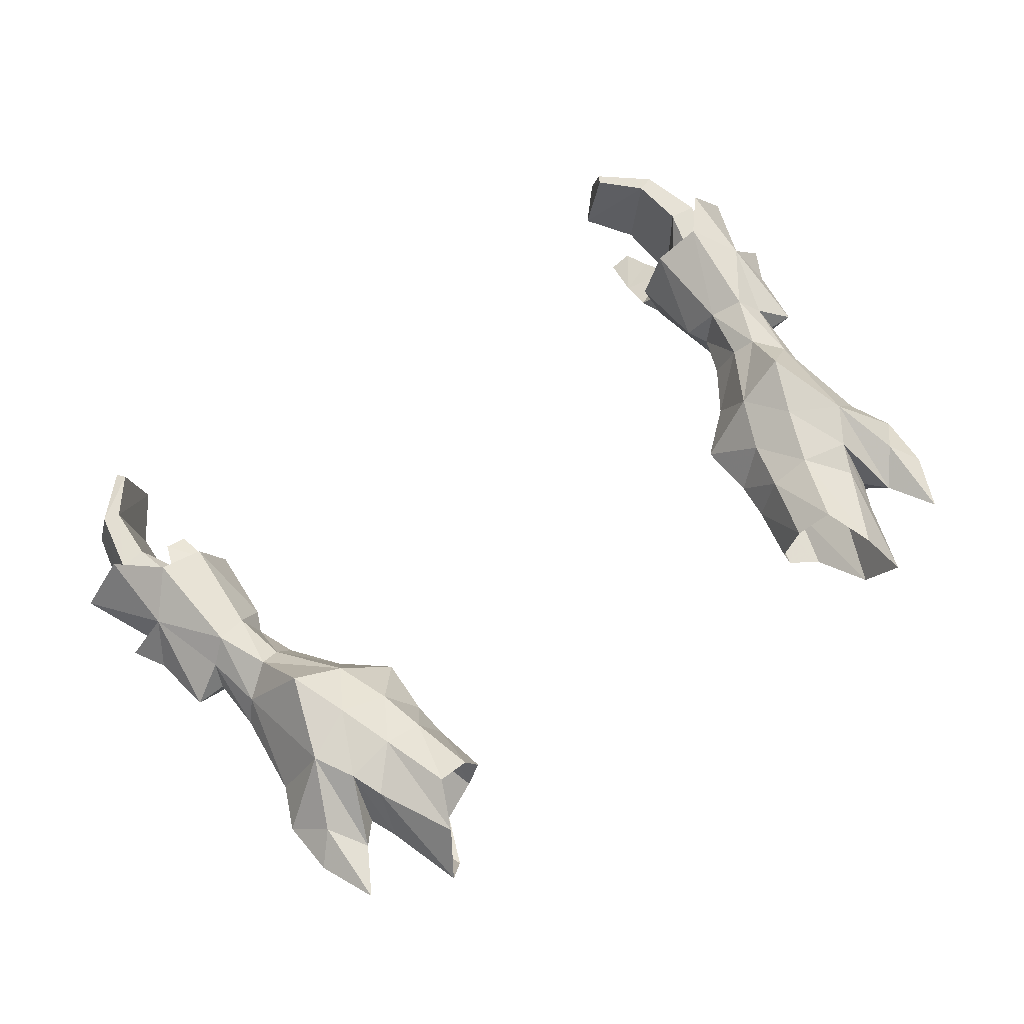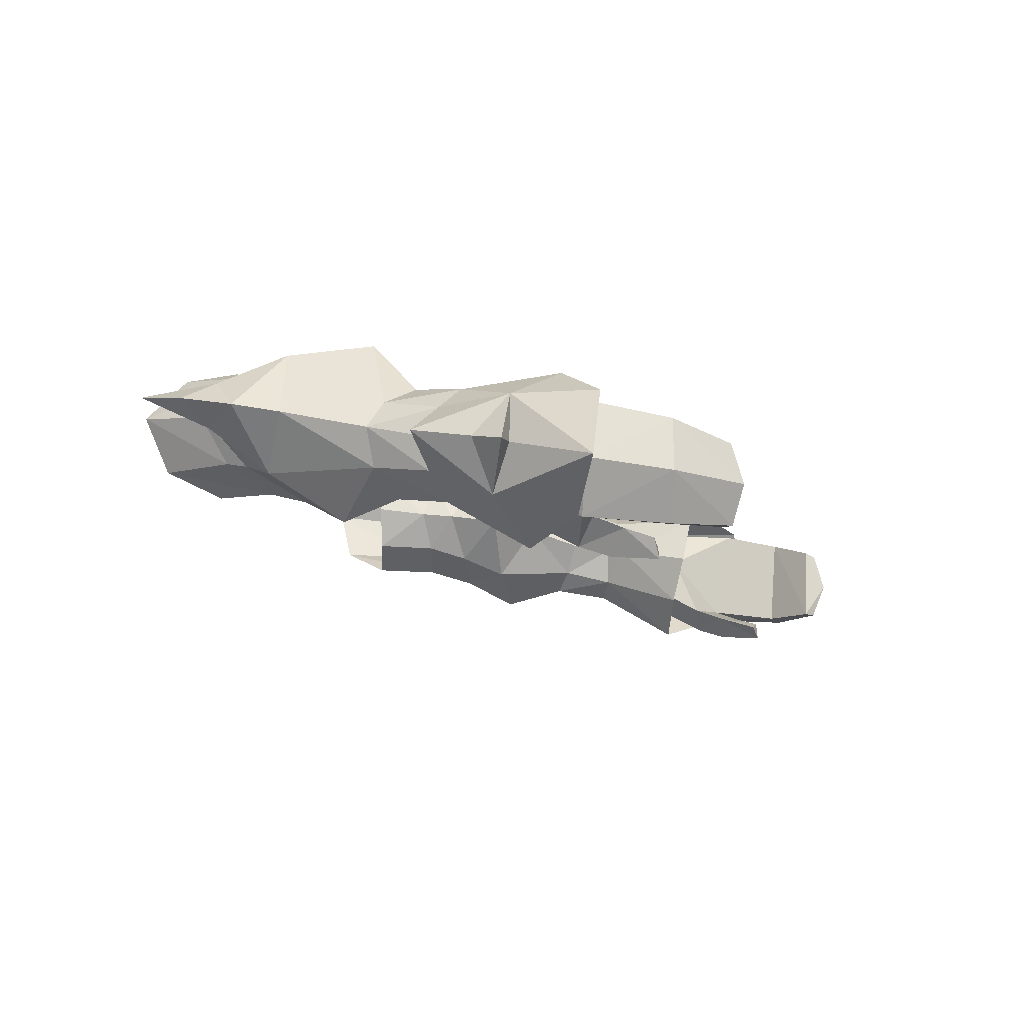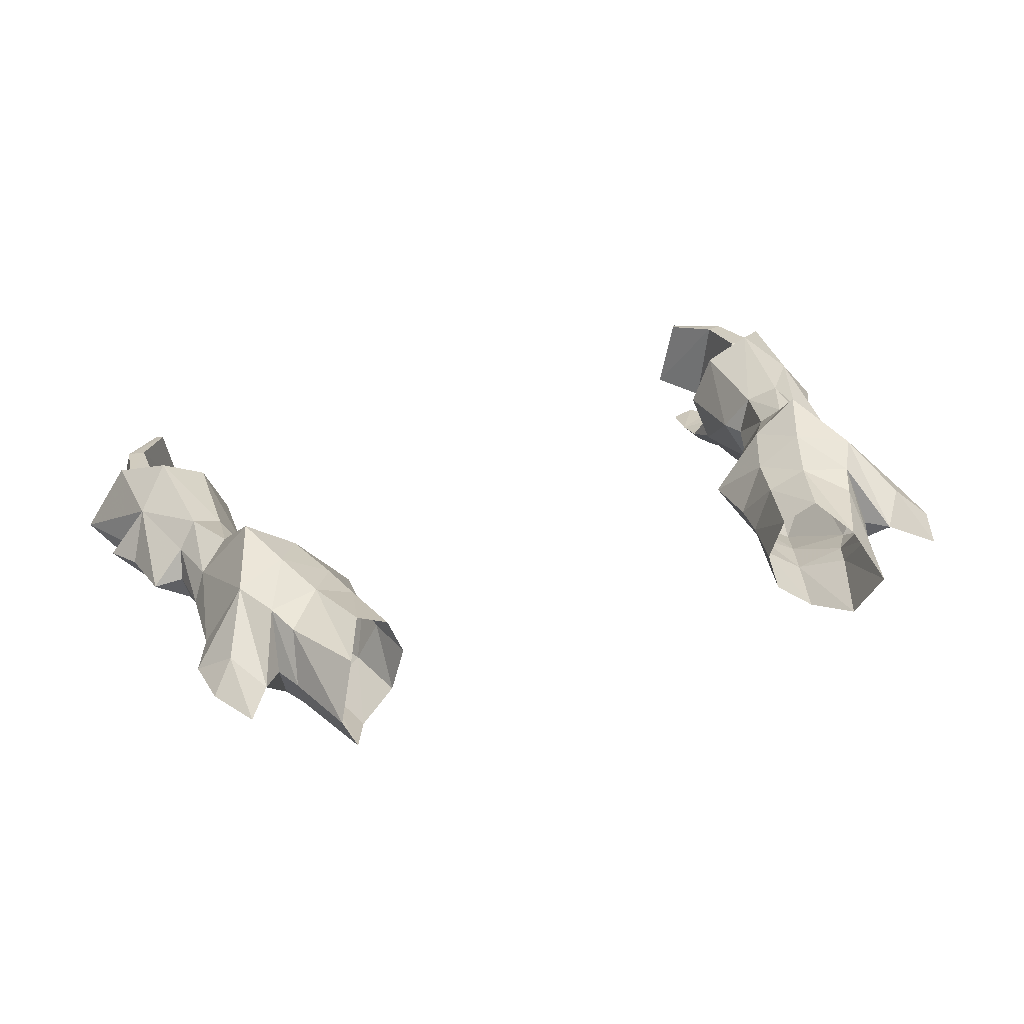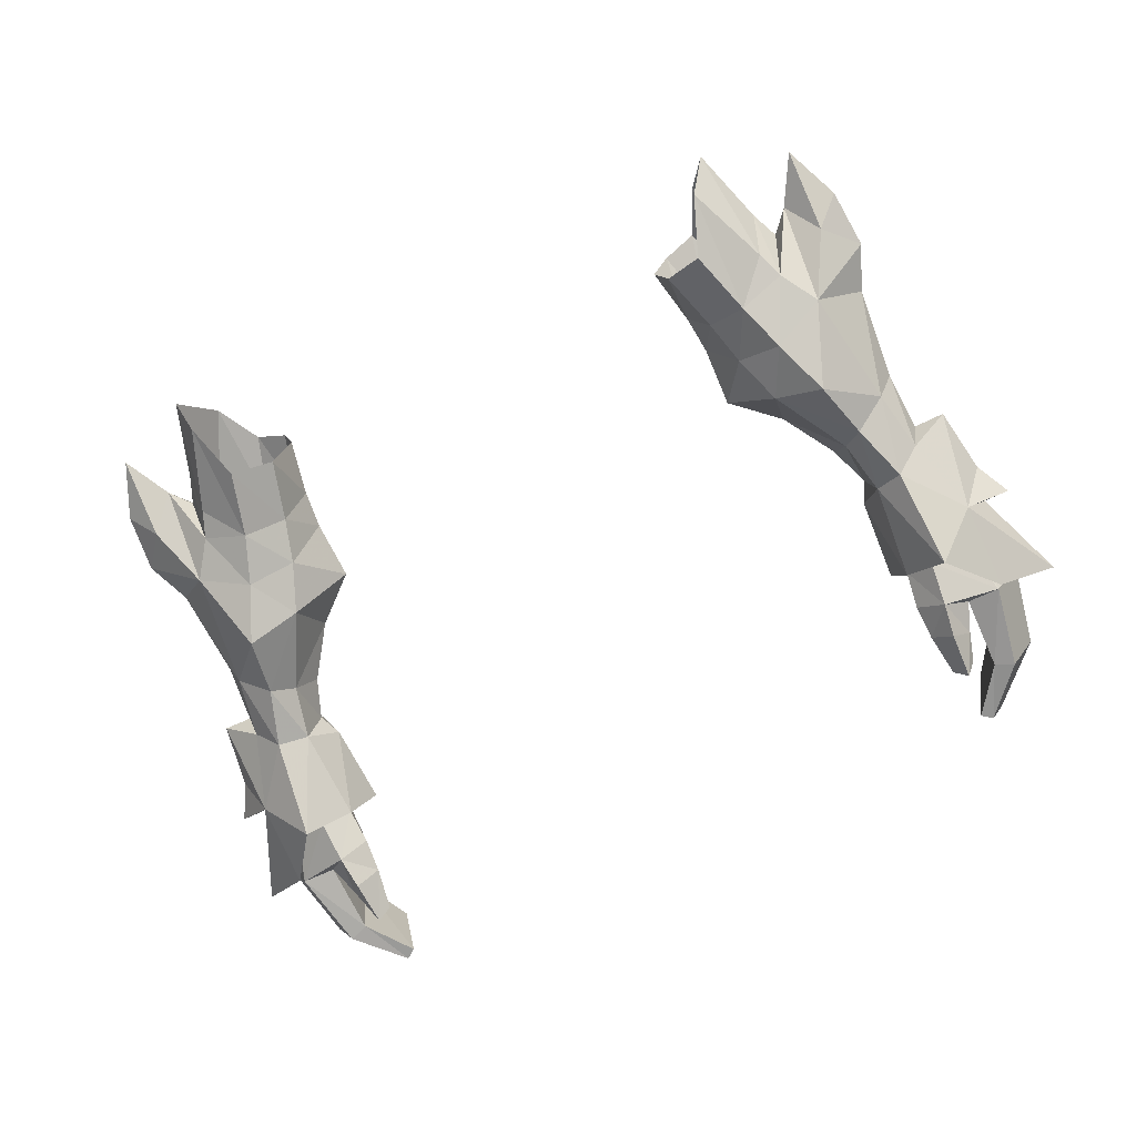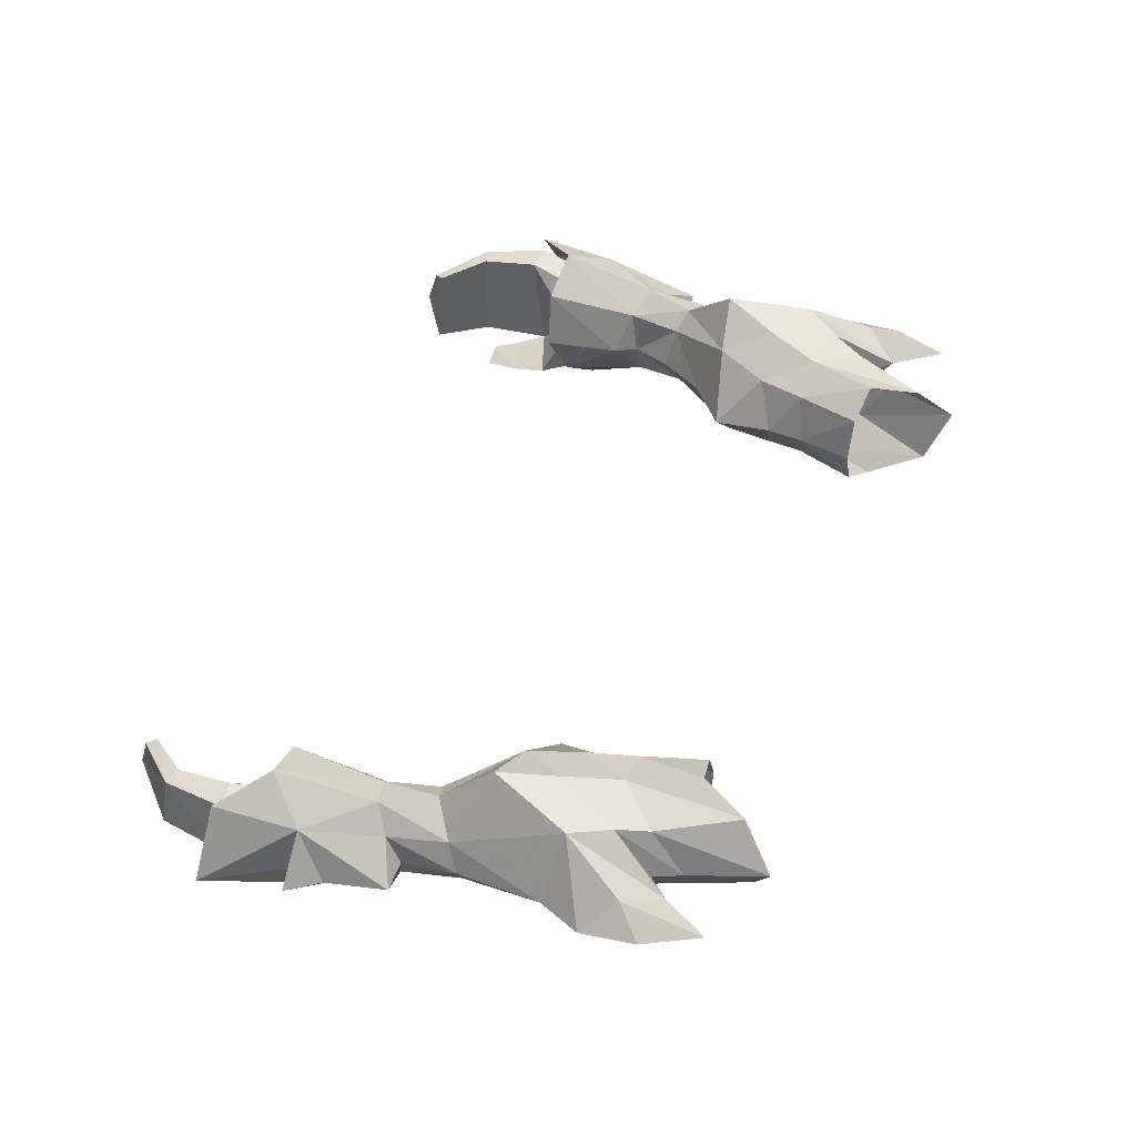
<metadata>
{"format":"obj","ext":"obj","renderer":"f3d","projection":"perspective","resolution":1024,"background":"white","views":[{"elev":69.1,"azim":-35.1,"up":"+Y"},{"elev":-10.5,"azim":105.2,"up":"+Y"},{"elev":38.6,"azim":-21.0,"up":"+Y"},{"elev":-66.7,"azim":25.6,"up":"+Y"},{"elev":52.9,"azim":-67.9,"up":"+Y"}]}
</metadata>
<code>
g knight_glove_female_36670
v 8.181 -0.1212 57.99
v 7.458 1.296 58.12
v 7.588 1.161 56.86
v 8.582 -0.5809 56.56
v 9.462 -0.9936 58.31
v 10.05 -1.468 56.75
v 11.01 -0.2873 58.62
v 10.67 -0.07766 59.49
v 12.98 0.3864 53.52
v 12.44 -0.8933 53.43
v 12.82 -1.183 51.39
v 13.08 -0.05017 51.6
v 11.97 -2.096 51.02
v 11.31 -1.785 52.92
v 11.07 -1.512 50.63
v 10.67 -1.08 52.36
v 11.38 1.522 59.46
v 10.97 1.577 60.39
v 9.193 -1.256 55.04
v 9.043 0.6145 53.57
v 10.2 0.05416 51.91
v 7.565 -0.02639 60.05
v 7.073 1.544 59.98
v 10.16 1.87 62.92
v 9.52 -0.01461 62.29
v 8.809 -0.907 60.51
v 12.16 -3.807 48.14
v 10.8 -2.464 47.63
v 8.144 2.757 57.77
v 8.537 2.582 56.15
v 9.455 3.327 57.79
v 10.68 2.999 59.15
v 11.13 3.162 58.1
v 10.15 3.447 55.92
v 12.89 0.9251 51.04
v 12.51 1.291 53.07
v 12.18 1.656 50.51
v 11.43 1.95 52.31
v 11.15 1.122 50.19
v 10.76 1.38 52.08
v 9.279 2.712 54.37
v 7.578 2.988 59.93
v 9.397 3.346 61.72
v 8.683 3.704 60.11
v 12.52 1.887 46.98
v 11 1.03 46.87
v 10.72 -0.1663 50.55
v 10.39 -0.2582 49.79
v 10.23 -0.7199 47.07
v -8.191 -0.1213 57.99
v -8.593 -0.581 56.56
v -7.598 1.161 56.86
v -7.468 1.296 58.12
v -9.472 -0.9937 58.31
v -10.68 -0.07774 59.49
v -11.02 -0.2874 58.62
v -10.06 -1.468 56.75
v -12.99 0.3863 53.52
v -13.09 -0.05022 51.6
v -12.83 -1.183 51.39
v -12.45 -0.8934 53.43
v -11.98 -2.096 51.02
v -11.32 -1.785 52.92
v -11.08 -1.512 50.63
v -10.68 -1.08 52.36
v -10.98 1.577 60.39
v -11.39 1.522 59.46
v -10.21 0.05414 51.91
v -9.053 0.6145 53.57
v -9.203 -1.256 55.04
v -7.575 -0.02647 60.05
v -7.083 1.544 59.98
v -10.17 1.87 62.92
v -9.531 -0.0147 62.29
v -8.82 -0.9071 60.51
v -12.17 -3.807 48.14
v -10.81 -2.464 47.63
v -8.154 2.757 57.77
v -8.547 2.582 56.15
v -9.465 3.327 57.8
v -10.16 3.448 55.92
v -11.14 3.163 58.1
v -10.69 2.999 59.15
v -12.52 1.291 53.07
v -12.9 0.925 51.04
v -12.19 1.656 50.51
v -11.44 1.95 52.31
v -11.16 1.122 50.19
v -10.77 1.38 52.08
v -9.289 2.712 54.37
v -7.588 2.989 59.94
v -9.407 3.347 61.72
v -8.693 3.704 60.11
v -11.01 1.03 46.87
v -12.53 1.887 46.98
v -10.73 -0.1663 50.55
v -10.24 -0.7199 47.07
v -10.4 -0.2582 49.79
v 14.24 -0.7014 48.27
v 13.61 -2.255 48.99
v 15.49 -1.511 45.27
v 13.76 0.9992 48.37
v 7.511 0.8416 54.88
v 8.582 -0.5809 56.56
v 7.588 1.161 56.86
v 10.81 -2.376 55.05
v 11.82 -0.756 57.44
v 10.05 -1.468 56.75
v 12 1.661 60.16
v 11.01 -0.2873 58.62
v 12.85 0.693 59.21
v 12.91 1.926 61.77
v 13.26 1.03 56.51
v 13.74 1.595 59.9
v 13.88 1.234 57.99
v 13.08 -0.05017 51.6
v 12.82 -1.183 51.39
v 14.11 -0.0854 51.63
v 14.11 -0.0854 51.63
v 14.47 -0.4817 49.46
v 15.11 -0.7533 48.29
v 13.59 -3.059 46.2
v 15.11 -0.7533 48.29
v 13.61 -2.255 48.99
v 14.24 -0.7014 48.27
v 12 1.661 60.16
v 11.38 1.522 59.46
v 11.01 -0.2873 58.62
v 8.537 2.582 56.15
v 10.93 3.723 54.02
v 10.15 3.447 55.92
v 11.9 3.331 56.81
v 11.13 3.162 58.1
v 12.89 2.254 58.96
v 12.89 0.9251 51.04
v 13.95 0.8803 45.37
v 13.76 0.9992 48.37
v 11.13 3.162 58.1
v 11.07 -1.512 50.63
v 10.72 -0.1663 50.55
v 10.39 -0.2582 49.79
v 11.15 1.122 50.19
v -14.25 -0.7014 48.27
v -15.5 -1.511 45.27
v -13.62 -2.255 48.99
v -13.77 0.9992 48.37
v -7.521 0.8416 54.88
v -7.598 1.161 56.86
v -8.593 -0.581 56.56
v -10.82 -2.376 55.05
v -10.06 -1.468 56.75
v -11.83 -0.7561 57.44
v -12.01 1.661 60.16
v -11.02 -0.2874 58.62
v -12.86 0.693 59.21
v -12.92 1.926 61.77
v -13.27 1.03 56.51
v -13.75 1.595 59.9
v -13.9 1.234 57.99
v -13.09 -0.05022 51.6
v -14.12 -0.08546 51.63
v -12.83 -1.183 51.39
v -14.12 -0.08546 51.63
v -14.48 -0.4817 49.46
v -15.12 -0.7534 48.29
v -13.6 -3.059 46.2
v -15.12 -0.7534 48.29
v -14.25 -0.7014 48.27
v -13.62 -2.255 48.99
v -12.01 1.661 60.16
v -11.02 -0.2874 58.62
v -11.39 1.522 59.46
v -8.547 2.582 56.15
v -10.94 3.723 54.03
v -11.91 3.331 56.81
v -10.16 3.448 55.92
v -11.14 3.163 58.1
v -12.9 2.254 58.96
v -12.9 0.925 51.04
v -13.96 0.8803 45.37
v -13.77 0.9992 48.37
v -11.14 3.163 58.1
v -11.08 -1.512 50.63
v -10.4 -0.2582 49.79
v -10.73 -0.1663 50.55
v -11.16 1.122 50.19
f 1 2 3
f 3 4 1
f 5 6 7
f 7 8 5
f 4 6 5
f 5 1 4
f 9 10 11
f 11 12 9
f 13 11 10
f 10 14 13
f 15 13 14
f 14 16 15
f 7 17 18
f 18 8 7
f 16 19 20
f 20 21 16
f 22 23 2
f 2 1 22
f 24 25 8
f 8 18 24
f 26 22 1
f 1 5 26
f 25 26 5
f 5 8 25
f 27 13 15
f 15 28 27
f 29 30 3
f 3 2 29
f 31 32 33
f 33 34 31
f 30 29 31
f 31 34 30
f 9 12 35
f 35 36 9
f 37 38 36
f 36 35 37
f 39 40 38
f 38 37 39
f 33 32 18
f 18 17 33
f 40 21 20
f 20 41 40
f 42 29 2
f 2 23 42
f 24 18 32
f 32 43 24
f 44 31 29
f 29 42 44
f 43 32 31
f 31 44 43
f 39 37 45
f 45 46 39
f 47 15 16
f 16 21 47
f 28 15 48
f 48 49 28
f 40 39 47
f 47 21 40
f 48 39 46
f 46 49 48
f 50 51 52
f 52 53 50
f 54 55 56
f 56 57 54
f 51 50 54
f 54 57 51
f 58 59 60
f 60 61 58
f 62 63 61
f 61 60 62
f 64 65 63
f 63 62 64
f 56 55 66
f 66 67 56
f 65 68 69
f 69 70 65
f 71 50 53
f 53 72 71
f 73 66 55
f 55 74 73
f 75 54 50
f 50 71 75
f 74 55 54
f 54 75 74
f 76 77 64
f 64 62 76
f 78 53 52
f 52 79 78
f 80 81 82
f 82 83 80
f 79 81 80
f 80 78 79
f 58 84 85
f 85 59 58
f 86 85 84
f 84 87 86
f 88 86 87
f 87 89 88
f 82 67 66
f 66 83 82
f 89 90 69
f 69 68 89
f 91 72 53
f 53 78 91
f 73 92 83
f 83 66 73
f 93 91 78
f 78 80 93
f 92 93 80
f 80 83 92
f 88 94 95
f 95 86 88
f 96 68 65
f 65 64 96
f 77 97 98
f 98 64 77
f 89 68 96
f 96 88 89
f 98 97 94
f 94 88 98
f 99 100 101
f 99 101 102
f 103 104 105
f 106 107 108
f 109 110 107
f 19 14 106
f 108 19 106
f 19 103 20
f 111 112 109
f 107 10 113
f 113 10 9
f 114 112 111
f 103 19 104
f 107 106 10
f 14 10 106
f 107 110 108
f 107 113 115
f 116 117 118
f 11 13 100
f 119 100 120
f 119 11 100
f 109 107 111
f 111 107 115
f 108 104 19
f 100 121 120
f 100 27 122
f 123 124 125
f 100 13 27
f 126 127 128
f 111 115 114
f 103 105 129
f 130 131 132
f 109 132 133
f 41 130 38
f 131 130 41
f 41 20 103
f 134 109 112
f 132 113 36
f 113 9 36
f 114 134 112
f 103 129 41
f 132 36 130
f 38 130 36
f 132 131 133
f 132 115 113
f 116 118 135
f 35 102 37
f 119 120 102
f 119 102 35
f 109 134 132
f 134 115 132
f 131 41 129
f 102 120 121
f 102 136 45
f 123 125 137
f 102 45 37
f 126 138 127
f 134 114 115
f 139 140 141
f 142 141 140
f 41 38 40
f 16 14 19
f 100 122 101
f 101 136 102
f 143 144 145
f 143 146 144
f 147 148 149
f 150 151 152
f 153 152 154
f 70 150 63
f 151 150 70
f 70 69 147
f 155 153 156
f 152 157 61
f 157 58 61
f 158 155 156
f 147 149 70
f 152 61 150
f 63 150 61
f 152 151 154
f 152 159 157
f 160 161 162
f 60 145 62
f 163 164 145
f 163 145 60
f 153 155 152
f 155 159 152
f 151 70 149
f 145 164 165
f 145 166 76
f 167 168 169
f 145 76 62
f 170 171 172
f 155 158 159
f 147 173 148
f 174 175 176
f 153 177 175
f 90 87 174
f 176 90 174
f 90 147 69
f 178 156 153
f 175 84 157
f 157 84 58
f 158 156 178
f 147 90 173
f 175 174 84
f 87 84 174
f 175 177 176
f 175 157 159
f 160 179 161
f 85 86 146
f 163 146 164
f 163 85 146
f 153 175 178
f 178 175 159
f 176 173 90
f 146 165 164
f 146 95 180
f 167 181 168
f 146 86 95
f 170 172 182
f 178 159 158
f 183 184 185
f 186 185 184
f 90 89 87
f 65 70 63
f 145 144 166
f 144 146 180
g knight_glove_female_36670
v 12.32 -1.416 50.08
v 11.3 -1.377 49.79
v 11.43 -1.786 49.1
v 12.47 -1.845 49.25
v 12.44 0.6092 49.77
v 12.89 -0.3882 50.05
v 13.24 -0.5461 49.09
v 12.83 0.6254 48.79
v 11.27 -0.4733 48.67
v 10.98 -0.2997 49.52
v 11.51 0.5856 49.53
v 11.92 0.6391 48.63
v 11.27 -0.4733 48.67
v 10.98 -0.2997 49.52
v 13.68 0.5387 45.54
v 12.79 0.536 45.41
v 13.45 -3.078 46.1
v 14.31 -1.338 45.78
v 10.83 -2.35 47.67
v 10.66 -2.966 46.6
v 11.59 -3.722 46.66
v 11.74 -3.018 47.96
v 11.43 -4.071 45.61
v 11.97 -3.239 45.07
v 12.35 -2.864 46
v 10.71 -3.353 45.52
v 10.66 -2.966 46.6
v 12.35 -2.864 46
v 11.97 -3.239 45.07
v 11.36 -4.193 44.05
v 11.68 -3.536 44.15
v 11.68 -3.536 44.15
v 10.91 -3.753 44.17
v 12.72 0.04063 43.38
v 13.28 -0.02828 43.19
v 13.76 -1.799 43.08
v 11.66 -0.4747 41.91
v 11.87 -0.6446 41.57
v 11.86 -1.985 41.18
v 12.29 -3.228 43.55
v 12.93 -3.338 43.32
v 11.15 -3.224 41.9
v 11.51 -3.245 41.64
v 11.15 -3.224 41.9
v 12.29 -3.228 43.55
v 11.87 -0.6446 41.57
v 11.86 -1.985 41.18
v 10.71 -3.353 45.52
v 10.91 -3.753 44.17
v -12.33 -1.416 50.08
v -12.48 -1.846 49.25
v -11.44 -1.786 49.1
v -11.31 -1.377 49.79
v -12.45 0.6092 49.77
v -12.84 0.6254 48.79
v -13.25 -0.5462 49.09
v -12.9 -0.3883 50.05
v -11.28 -0.4733 48.67
v -10.99 -0.2998 49.52
v -11.53 0.5855 49.53
v -10.99 -0.2998 49.52
v -11.28 -0.4733 48.67
v -11.93 0.6391 48.63
v -13.69 0.5387 45.54
v -12.8 0.5359 45.41
v -13.46 -3.078 46.1
v -14.32 -1.338 45.78
v -10.84 -2.35 47.67
v -11.75 -3.018 47.96
v -11.6 -3.722 46.66
v -10.67 -2.966 46.6
v -12.36 -2.864 46
v -11.98 -3.239 45.07
v -11.44 -4.071 45.61
v -10.72 -3.353 45.52
v -11.98 -3.239 45.07
v -12.36 -2.864 46
v -10.67 -2.966 46.6
v -11.69 -3.537 44.15
v -11.37 -4.193 44.05
v -11.69 -3.537 44.15
v -10.92 -3.753 44.17
v -12.73 0.04059 43.38
v -13.29 -0.02832 43.19
v -13.77 -1.799 43.08
v -11.67 -0.4748 41.91
v -11.88 -0.6446 41.57
v -11.87 -1.985 41.18
v -12.94 -3.338 43.32
v -12.3 -3.228 43.55
v -11.52 -3.245 41.64
v -11.16 -3.224 41.9
v -11.16 -3.224 41.9
v -12.3 -3.228 43.55
v -11.87 -1.985 41.18
v -11.88 -0.6446 41.57
v -10.92 -3.753 44.17
v -10.72 -3.353 45.52
v 11.26 -0.7261 47.63
v 10.83 -2.35 47.67
v 11.36 -4.193 44.05
v 11.51 -3.245 41.64
v -11.27 -0.7262 47.63
v -10.84 -2.35 47.67
v -11.37 -4.193 44.05
v -11.52 -3.245 41.64
f 187 188 189
f 189 190 187
f 191 192 193
f 193 194 191
f 195 189 188
f 188 196 195
f 187 190 193
f 193 192 187
f 197 198 199
f 199 200 197
f 191 194 198
f 198 197 191
f 201 202 198
f 198 194 201
f 203 204 193
f 193 190 203
f 205 206 207
f 207 208 205
f 207 209 210
f 210 211 207
f 212 213 214
f 214 215 212
f 210 209 216
f 216 217 210
f 218 219 212
f 212 215 218
f 220 202 201
f 201 221 220
f 221 201 204
f 204 222 221
f 223 220 221
f 221 224 223
f 221 222 225
f 225 224 221
f 203 211 226
f 226 227 203
f 226 228 229
f 229 227 226
f 229 225 222
f 222 227 229
f 230 231 220
f 220 223 230
f 222 204 203
f 203 227 222
f 202 220 231
f 231 214 202
f 223 232 233
f 233 230 223
f 216 209 234
f 234 235 216
f 207 206 234
f 234 209 207
f 194 193 204
f 204 201 194
f 236 237 238
f 238 239 236
f 240 241 242
f 242 243 240
f 244 245 239
f 239 238 244
f 236 243 242
f 242 237 236
f 246 247 248
f 248 249 246
f 240 246 249
f 249 241 240
f 250 241 249
f 249 251 250
f 252 237 242
f 242 253 252
f 254 255 256
f 256 257 254
f 256 258 259
f 259 260 256
f 261 262 263
f 263 264 261
f 259 265 266
f 266 260 259
f 267 262 261
f 261 268 267
f 269 270 250
f 250 251 269
f 270 271 253
f 253 250 270
f 272 273 270
f 270 269 272
f 270 273 274
f 274 271 270
f 252 275 276
f 276 258 252
f 276 275 277
f 277 278 276
f 277 275 271
f 271 274 277
f 279 272 269
f 269 280 279
f 271 275 252
f 252 253 271
f 251 263 280
f 280 269 251
f 272 279 281
f 281 282 272
f 266 283 284
f 284 260 266
f 256 260 284
f 284 257 256
f 241 250 253
f 253 242 241
f 202 285 198
f 207 203 208
f 208 190 189
f 208 189 205
f 205 189 195
f 285 286 199
f 211 203 207
f 286 285 213
f 219 218 287
f 285 202 214
f 213 285 214
f 199 198 285
f 230 233 288
f 203 190 208
f 251 249 289
f 256 255 252
f 255 238 237
f 255 254 238
f 254 244 238
f 289 248 290
f 258 256 252
f 290 264 289
f 268 291 267
f 289 263 251
f 264 263 289
f 248 289 249
f 279 292 281
f 252 255 237

</code>
